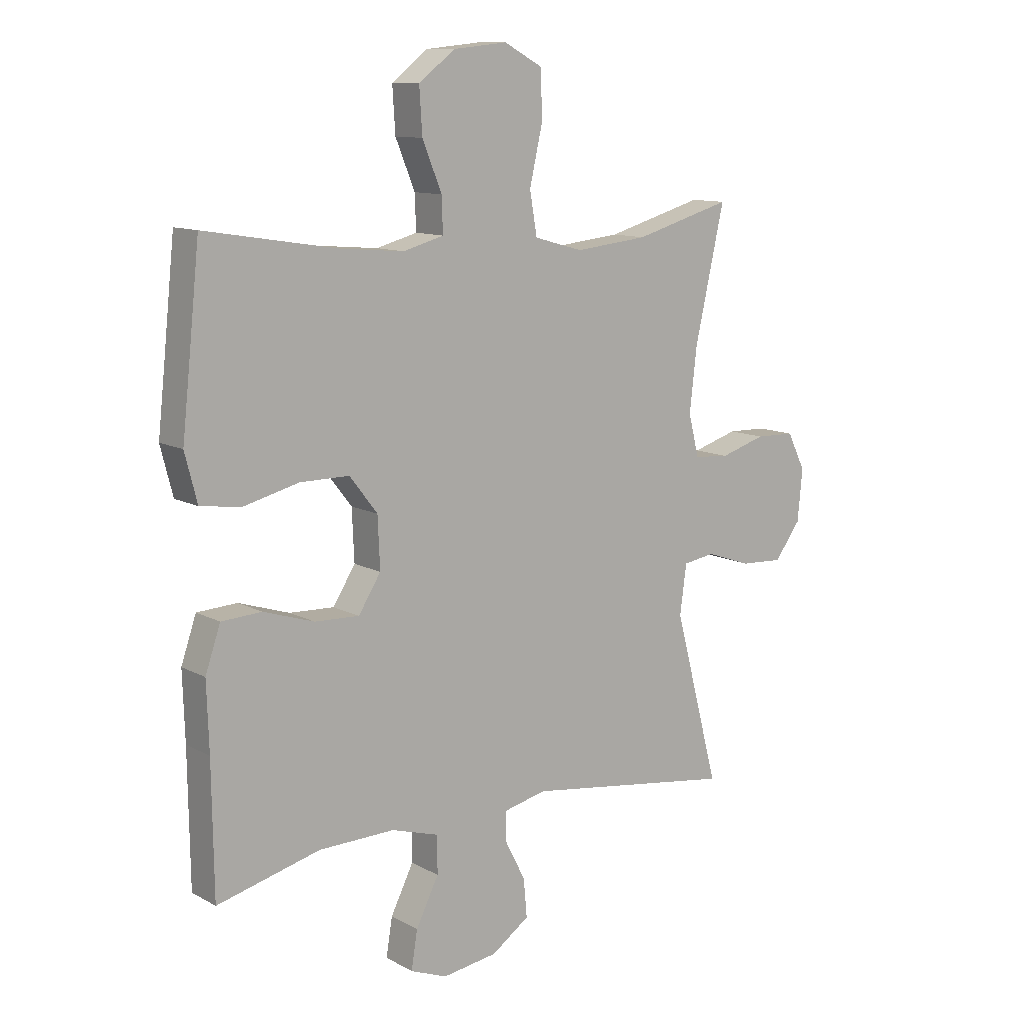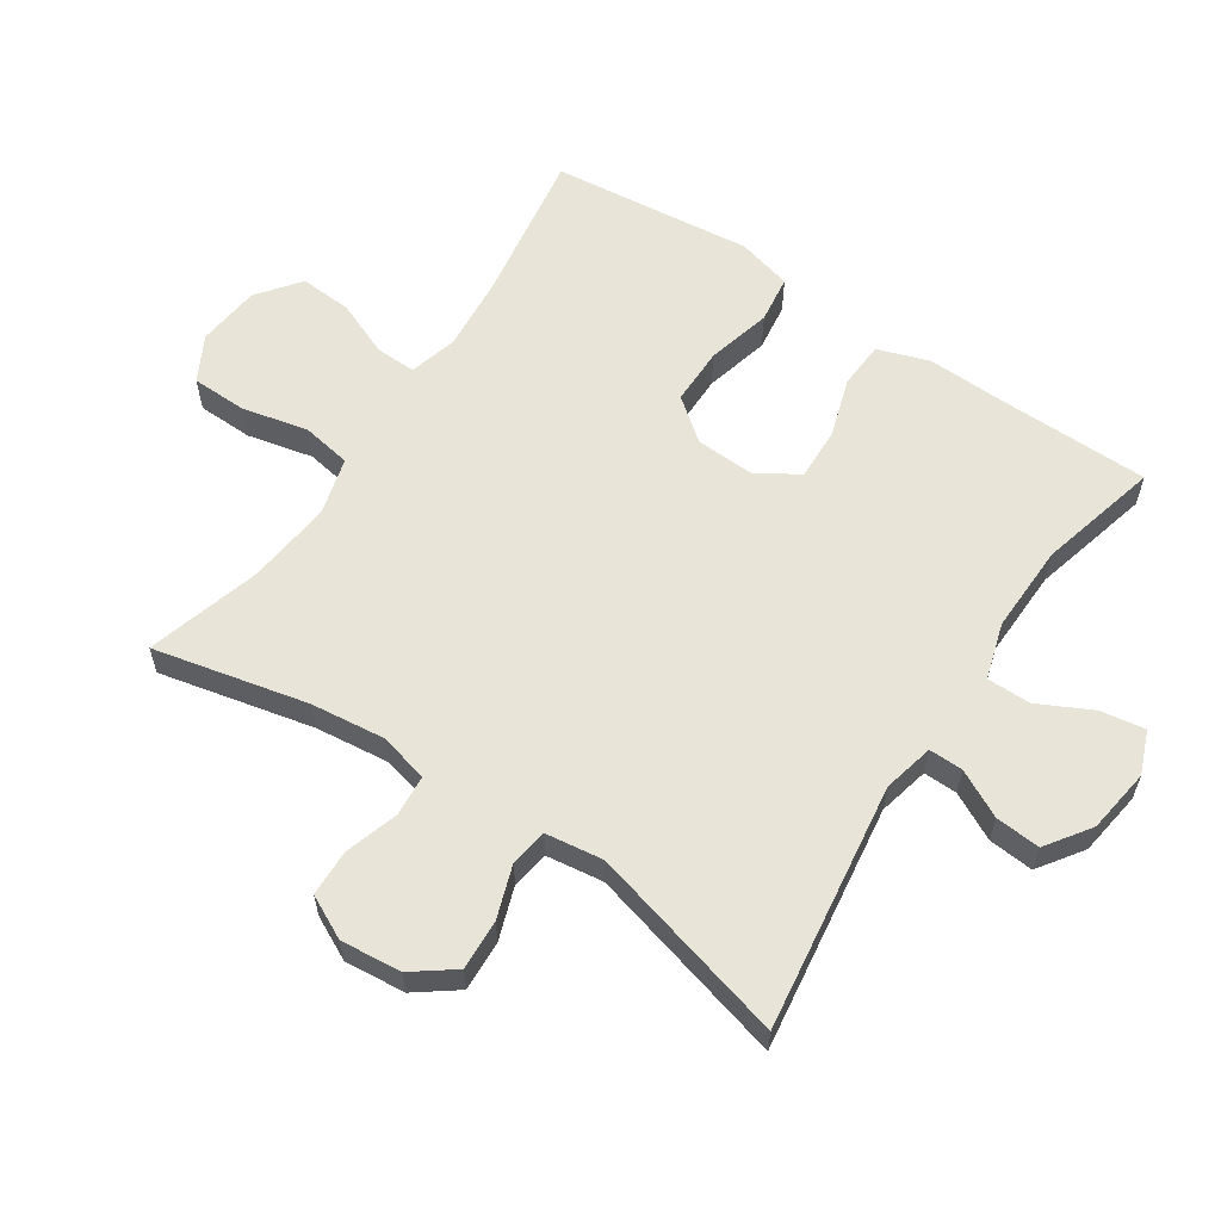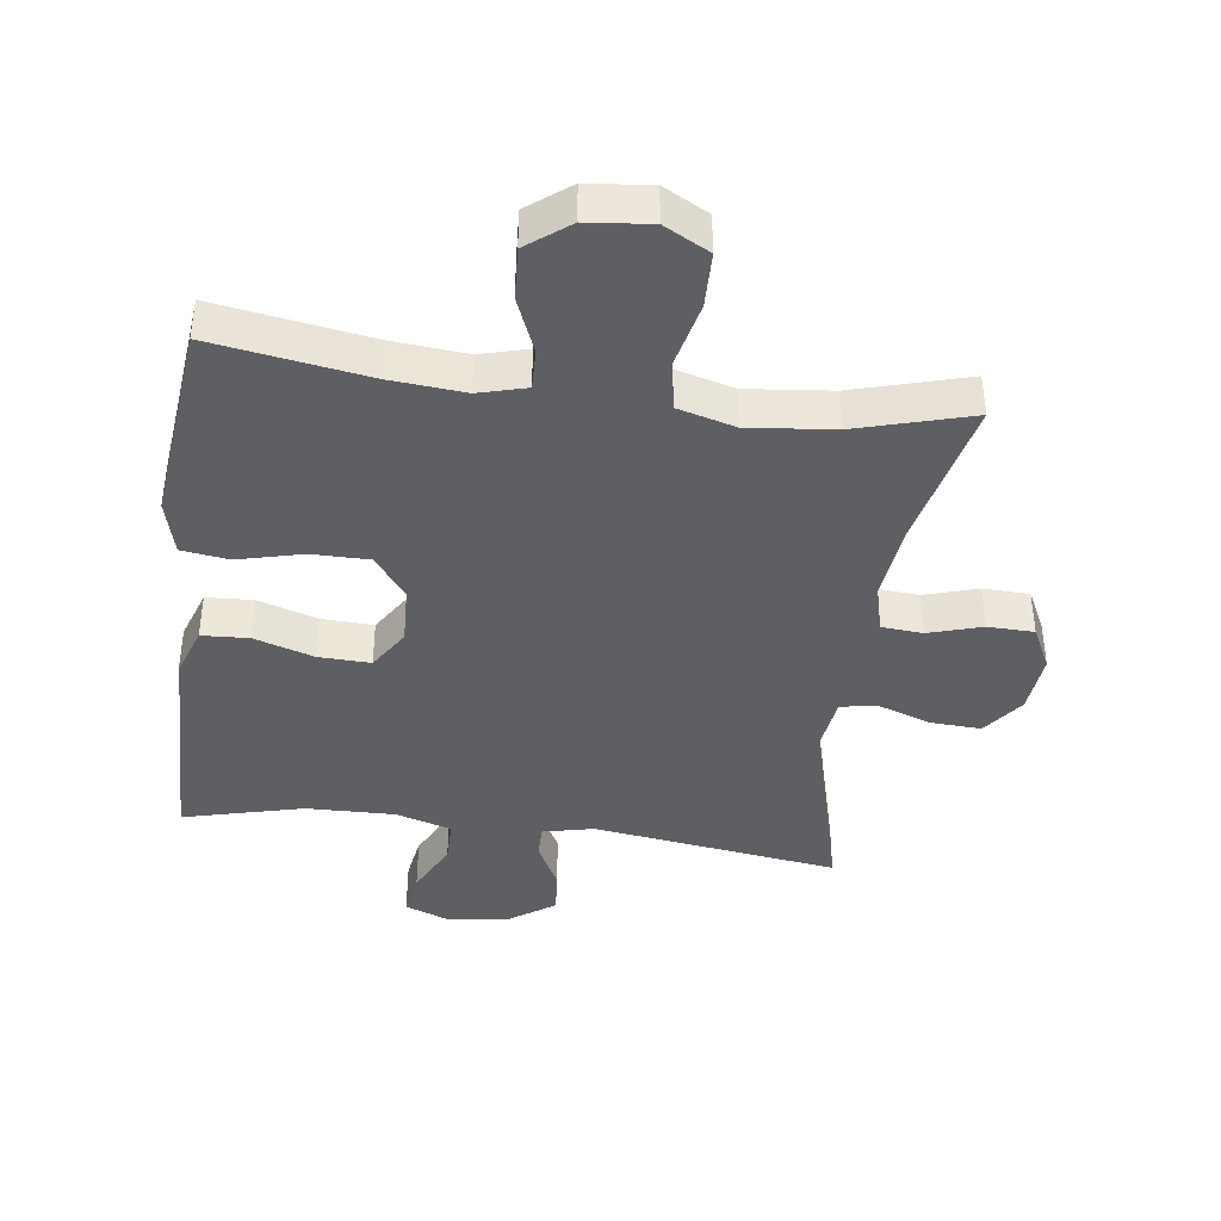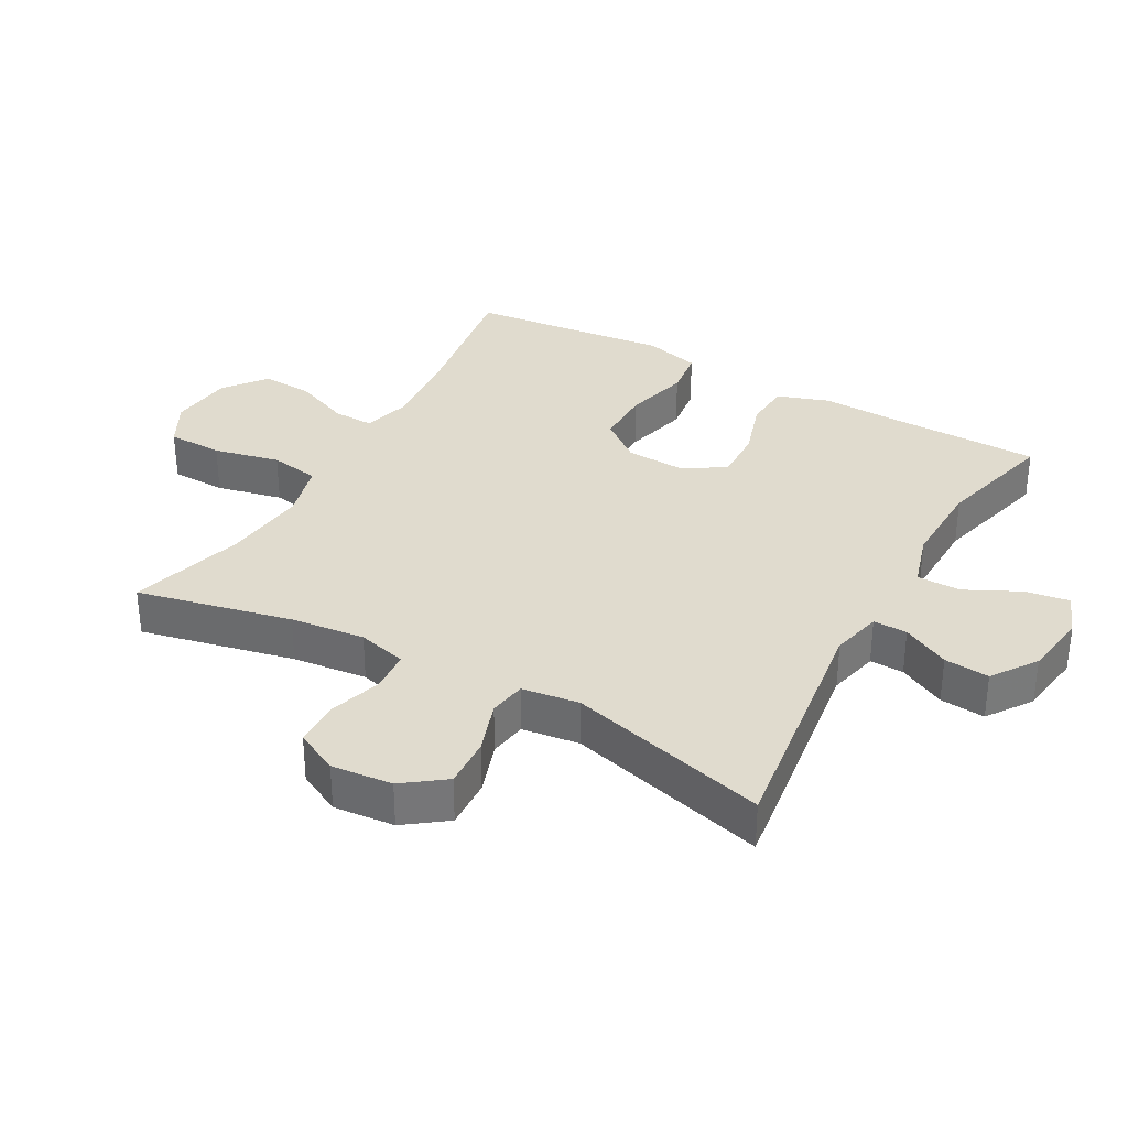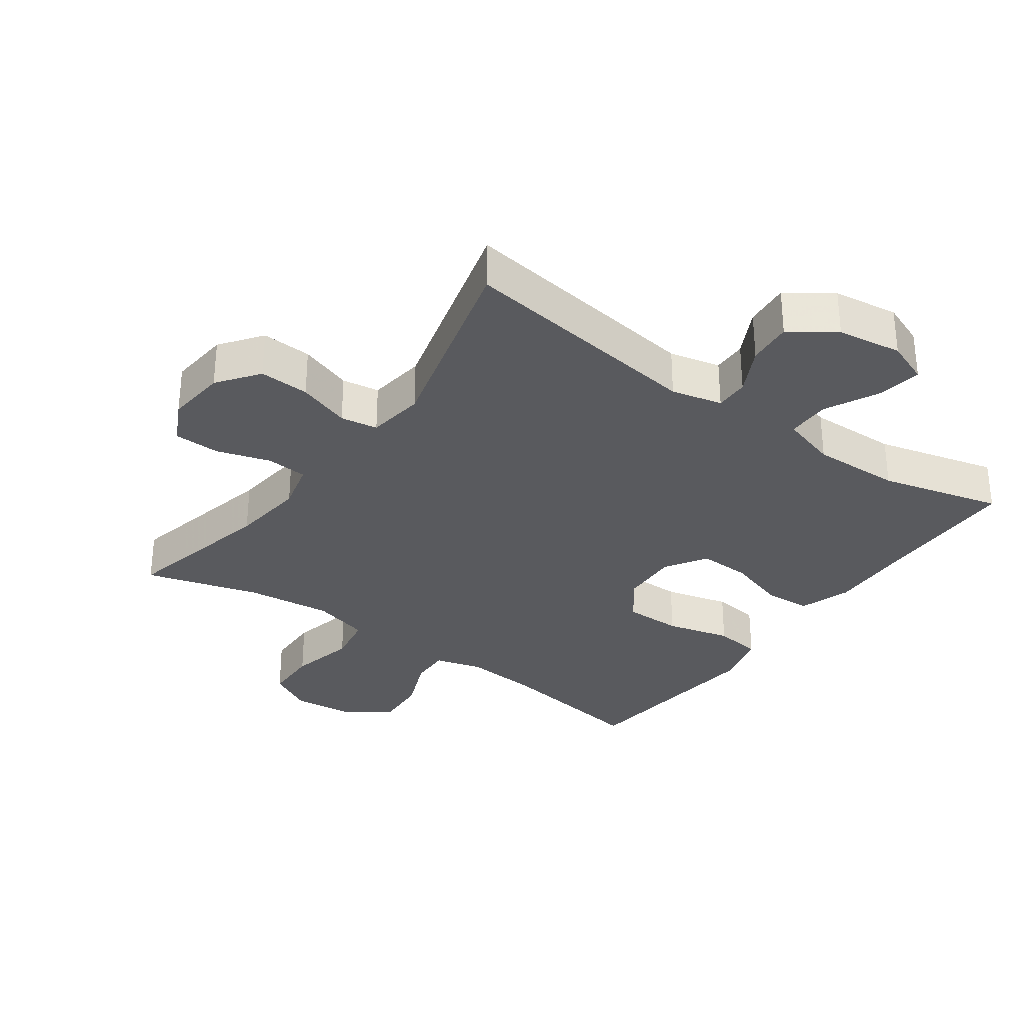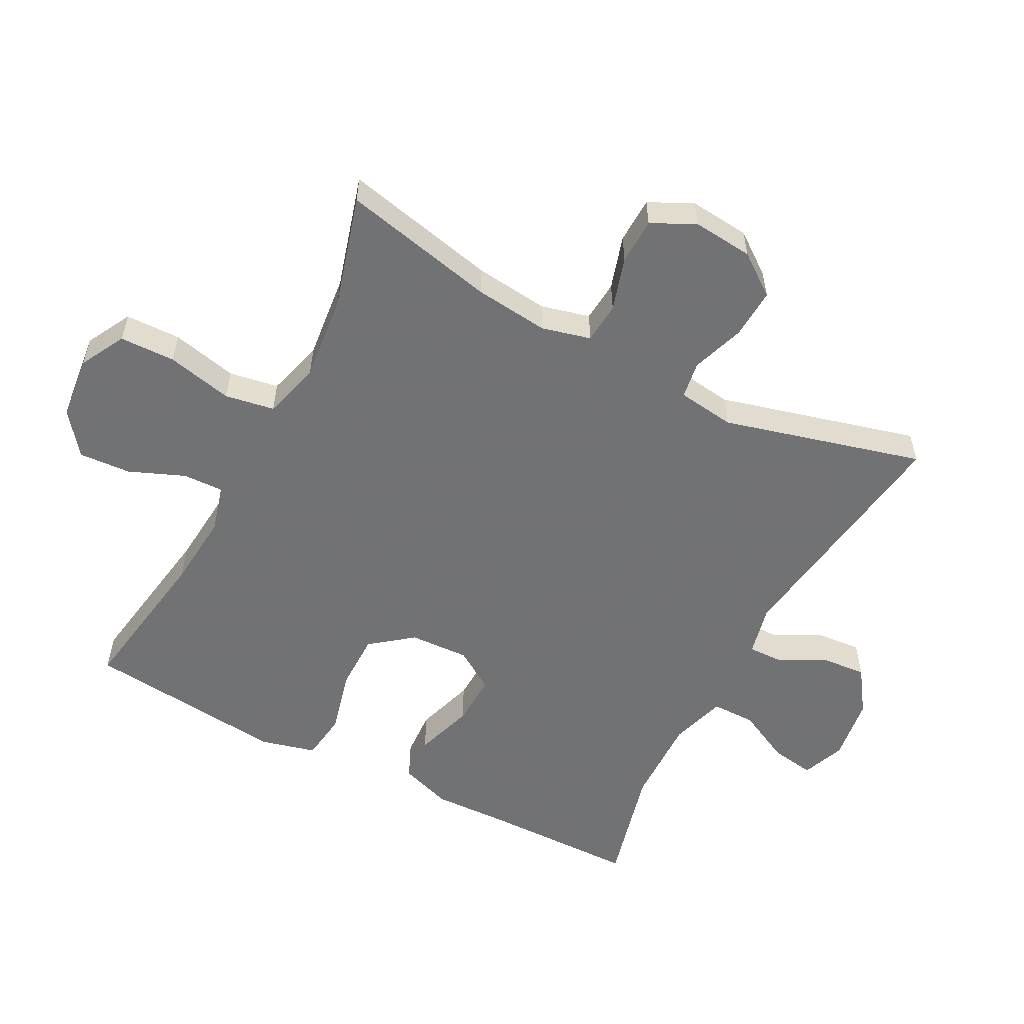
<metadata>
{"format":"obj","ext":"obj","renderer":"f3d","projection":"perspective","resolution":1024,"background":"white","views":[{"elev":11.3,"azim":-37.8,"up":"+Z"},{"elev":59.9,"azim":123.7,"up":"+Y"},{"elev":-40.6,"azim":-7.6,"up":"+Y"},{"elev":33.5,"azim":119.3,"up":"+Y"},{"elev":-31.6,"azim":144.4,"up":"+Y"},{"elev":-55.6,"azim":62.4,"up":"+Y"}]}
</metadata>
<code>
v -0.5 0.07 0.5
v -0.263 0.07 0.462
v -0.148 0.07 0.452
v -0.075 0.07 0.472
v -0.077 0.07 0.534
v -0.112 0.07 0.619
v -0.117 0.07 0.699
v -0.052 0.07 0.749
v 0.045 0.07 0.759
v 0.114 0.07 0.722
v 0.116 0.07 0.637
v 0.093 0.07 0.536
v 0.106 0.07 0.46
v 0.194 0.07 0.436
v 0.325 0.07 0.45
v 0.5 0.07 0.5
v 0.447 0.07 0.264
v 0.434 0.07 0.15
v 0.453 0.07 0.075
v 0.516 0.07 0.07
v 0.598 0.07 0.095
v 0.669 0.07 0.093
v 0.702 0.07 0.027
v 0.693 0.07 -0.066
v 0.646 0.07 -0.129
v 0.569 0.07 -0.125
v 0.488 0.07 -0.097
v 0.431 0.07 -0.106
v 0.419 0.07 -0.194
v 0.5 0.07 -0.5
v 0.122 0.07 -0.447
v 0.044 0.07 -0.465
v 0.045 0.07 -0.517
v 0.082 0.07 -0.589
v 0.088 0.07 -0.658
v 0.02 0.07 -0.705
v -0.079 0.07 -0.719
v -0.145 0.07 -0.693
v -0.134 0.07 -0.625
v -0.093 0.07 -0.543
v -0.093 0.07 -0.476
v -0.179 0.07 -0.45
v -0.315 0.07 -0.453
v -0.5 0.07 -0.5
v -0.503 0.07 -0.267
v -0.507 0.07 -0.147
v -0.48 0.07 -0.068
v -0.408 0.07 -0.064
v -0.317 0.07 -0.093
v -0.237 0.07 -0.096
v -0.197 0.07 -0.033
v -0.201 0.07 0.058
v -0.251 0.07 0.122
v -0.339 0.07 0.122
v -0.438 0.07 0.097
v -0.511 0.07 0.107
v -0.533 0.07 0.192
v -0.519 0.07 0.32
v -0.5 0 0.5
v -0.263 0 0.462
v -0.148 0 0.452
v -0.075 0 0.472
v -0.077 0 0.534
v -0.112 0 0.619
v -0.117 0 0.699
v -0.052 0 0.749
v 0.045 0 0.759
v 0.114 0 0.722
v 0.116 0 0.637
v 0.093 0 0.536
v 0.106 0 0.46
v 0.194 0 0.436
v 0.325 0 0.45
v 0.5 0 0.5
v 0.447 0 0.264
v 0.434 0 0.15
v 0.453 0 0.075
v 0.516 0 0.07
v 0.598 0 0.095
v 0.669 0 0.093
v 0.702 0 0.027
v 0.693 0 -0.066
v 0.646 0 -0.129
v 0.569 0 -0.125
v 0.488 0 -0.097
v 0.431 0 -0.106
v 0.419 0 -0.194
v 0.5 0 -0.5
v 0.122 0 -0.447
v 0.044 0 -0.465
v 0.045 0 -0.517
v 0.082 0 -0.589
v 0.088 0 -0.658
v 0.02 0 -0.705
v -0.079 0 -0.719
v -0.145 0 -0.693
v -0.134 0 -0.625
v -0.093 0 -0.543
v -0.093 0 -0.476
v -0.179 0 -0.45
v -0.315 0 -0.453
v -0.5 0 -0.5
v -0.503 0 -0.267
v -0.507 0 -0.147
v -0.48 0 -0.068
v -0.408 0 -0.064
v -0.317 0 -0.093
v -0.237 0 -0.096
v -0.197 0 -0.033
v -0.201 0 0.058
v -0.251 0 0.122
v -0.339 0 0.122
v -0.438 0 0.097
v -0.511 0 0.107
v -0.533 0 0.192
v -0.519 0 0.32
f 55 56 57 58
f 54 55 58 1
f 53 54 1 2
f 52 53 2 3
f 51 52 3 4
f 46 47 48 49
f 45 46 49 50
f 43 44 45 50
f 42 43 50 51
f 37 38 39 40
f 37 40 41
f 36 37 41
f 33 34 35 36
f 32 33 36 41
f 31 32 41 42
f 29 30 31
f 28 29 31 42
f 24 25 26 27
f 22 23 24 27
f 20 21 22 27
f 19 20 27 28
f 18 19 28 42
f 15 16 17
f 14 15 17 18
f 13 14 18 42
f 9 10 11 12
f 5 6 7 8
f 4 5 8 9
f 12 13 42 51
f 4 9 12 51
f 116 115 114 113
f 59 116 113 112
f 60 59 112 111
f 61 60 111 110
f 62 61 110 109
f 107 106 105 104
f 108 107 104 103
f 108 103 102 101
f 109 108 101 100
f 98 97 96 95
f 99 98 95
f 99 95 94
f 94 93 92 91
f 99 94 91 90
f 100 99 90 89
f 89 88 87
f 100 89 87 86
f 85 84 83 82
f 85 82 81 80
f 85 80 79 78
f 86 85 78 77
f 100 86 77 76
f 75 74 73
f 76 75 73 72
f 100 76 72 71
f 70 69 68 67
f 66 65 64 63
f 67 66 63 62
f 109 100 71 70
f 109 70 67 62
f 1 59 60 2
f 2 60 61 3
f 3 61 62 4
f 4 62 63 5
f 5 63 64 6
f 6 64 65 7
f 7 65 66 8
f 8 66 67 9
f 9 67 68 10
f 10 68 69 11
f 11 69 70 12
f 12 70 71 13
f 13 71 72 14
f 14 72 73 15
f 15 73 74 16
f 16 74 75 17
f 17 75 76 18
f 18 76 77 19
f 19 77 78 20
f 20 78 79 21
f 21 79 80 22
f 22 80 81 23
f 23 81 82 24
f 24 82 83 25
f 25 83 84 26
f 26 84 85 27
f 27 85 86 28
f 28 86 87 29
f 29 87 88 30
f 30 88 89 31
f 31 89 90 32
f 32 90 91 33
f 33 91 92 34
f 34 92 93 35
f 35 93 94 36
f 36 94 95 37
f 37 95 96 38
f 38 96 97 39
f 39 97 98 40
f 40 98 99 41
f 41 99 100 42
f 42 100 101 43
f 43 101 102 44
f 44 102 103 45
f 45 103 104 46
f 46 104 105 47
f 47 105 106 48
f 48 106 107 49
f 49 107 108 50
f 50 108 109 51
f 51 109 110 52
f 52 110 111 53
f 53 111 112 54
f 54 112 113 55
f 55 113 114 56
f 56 114 115 57
f 57 115 116 58
f 58 116 59 1

</code>
